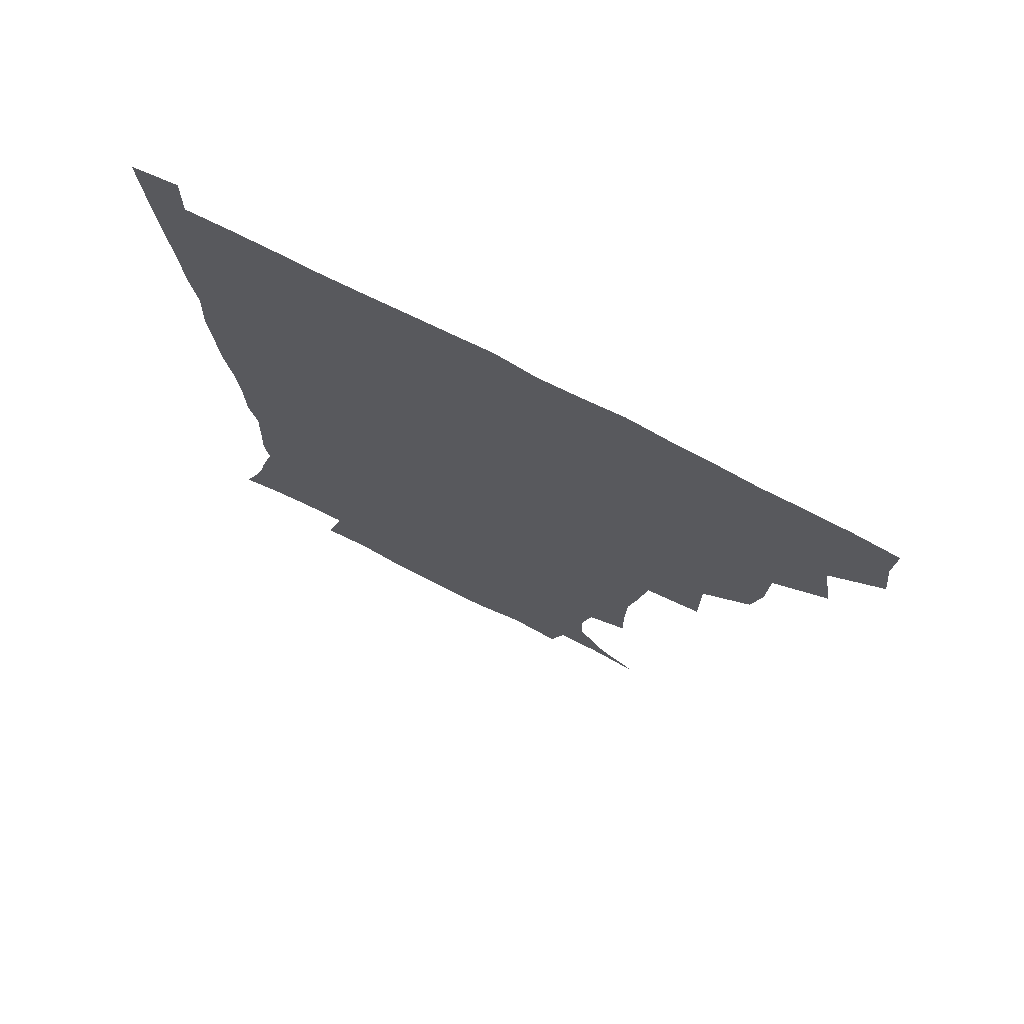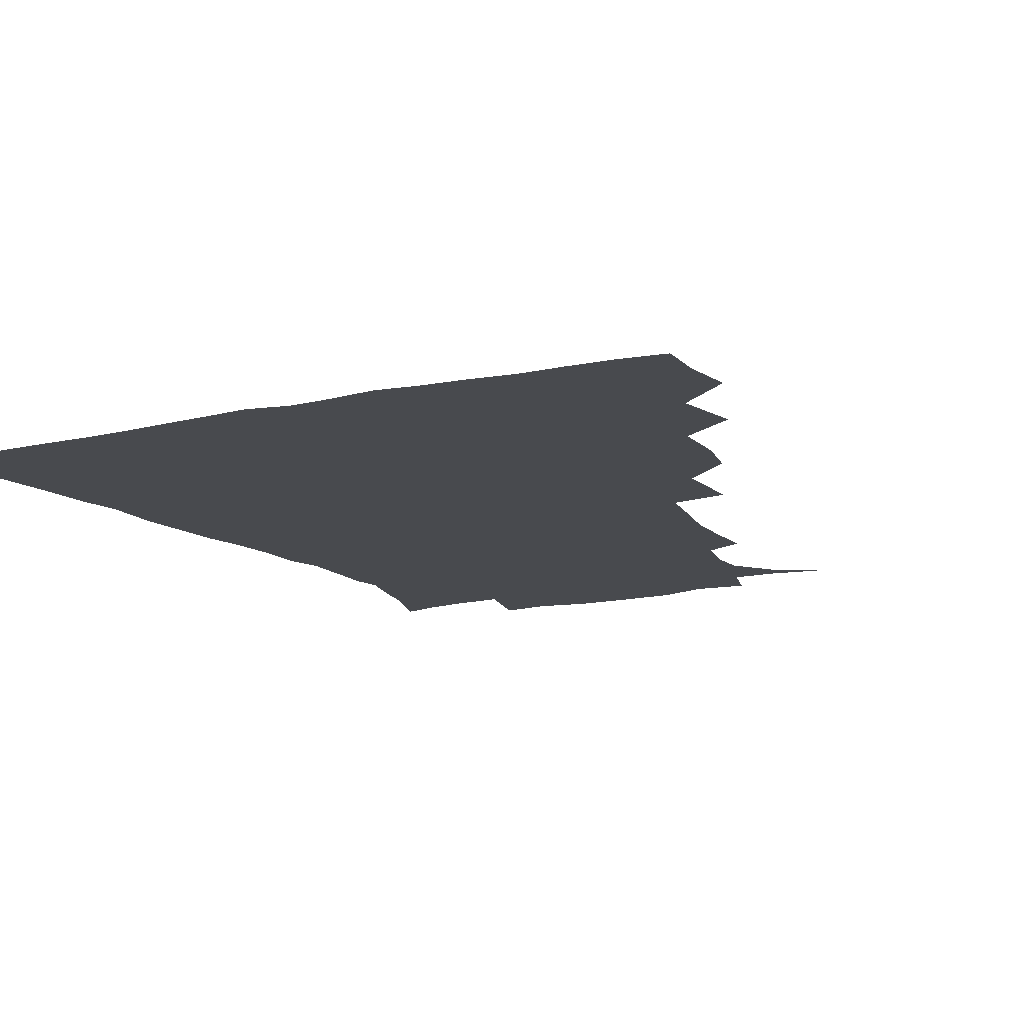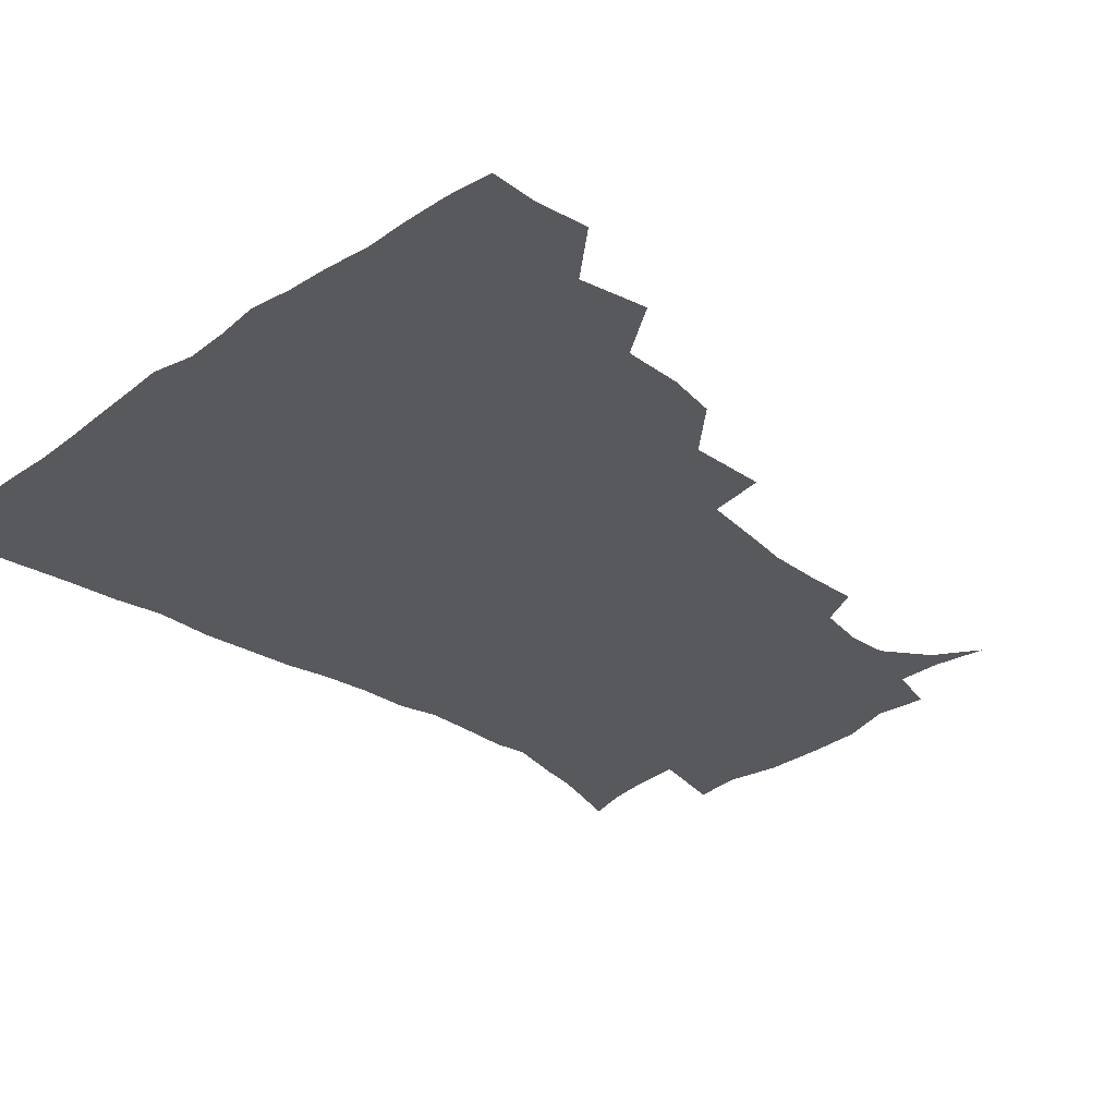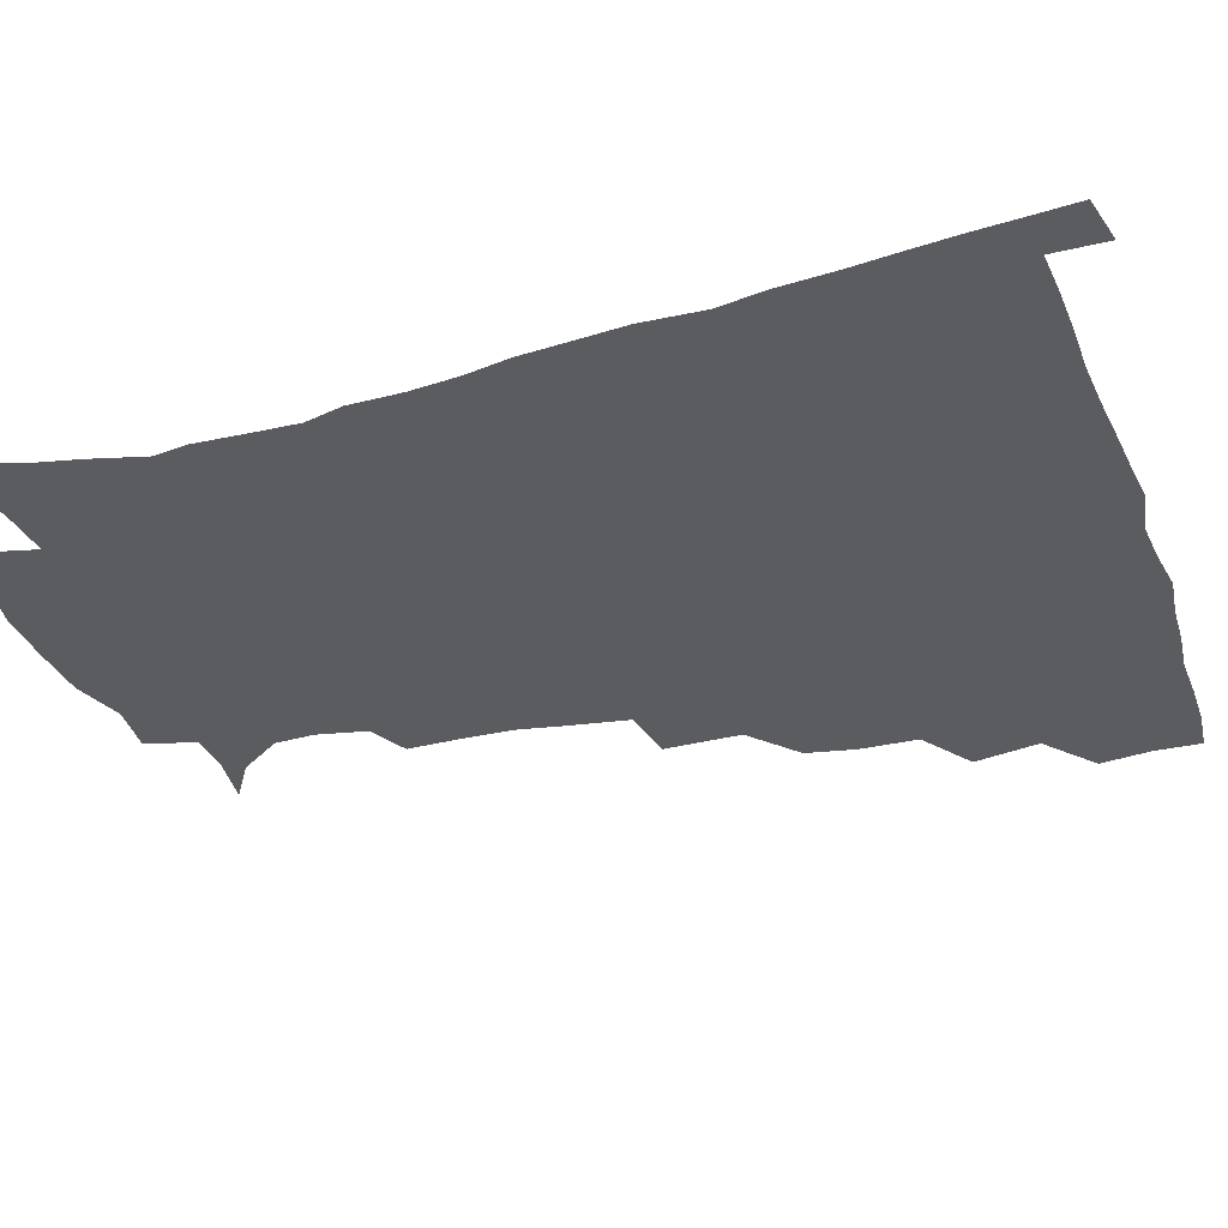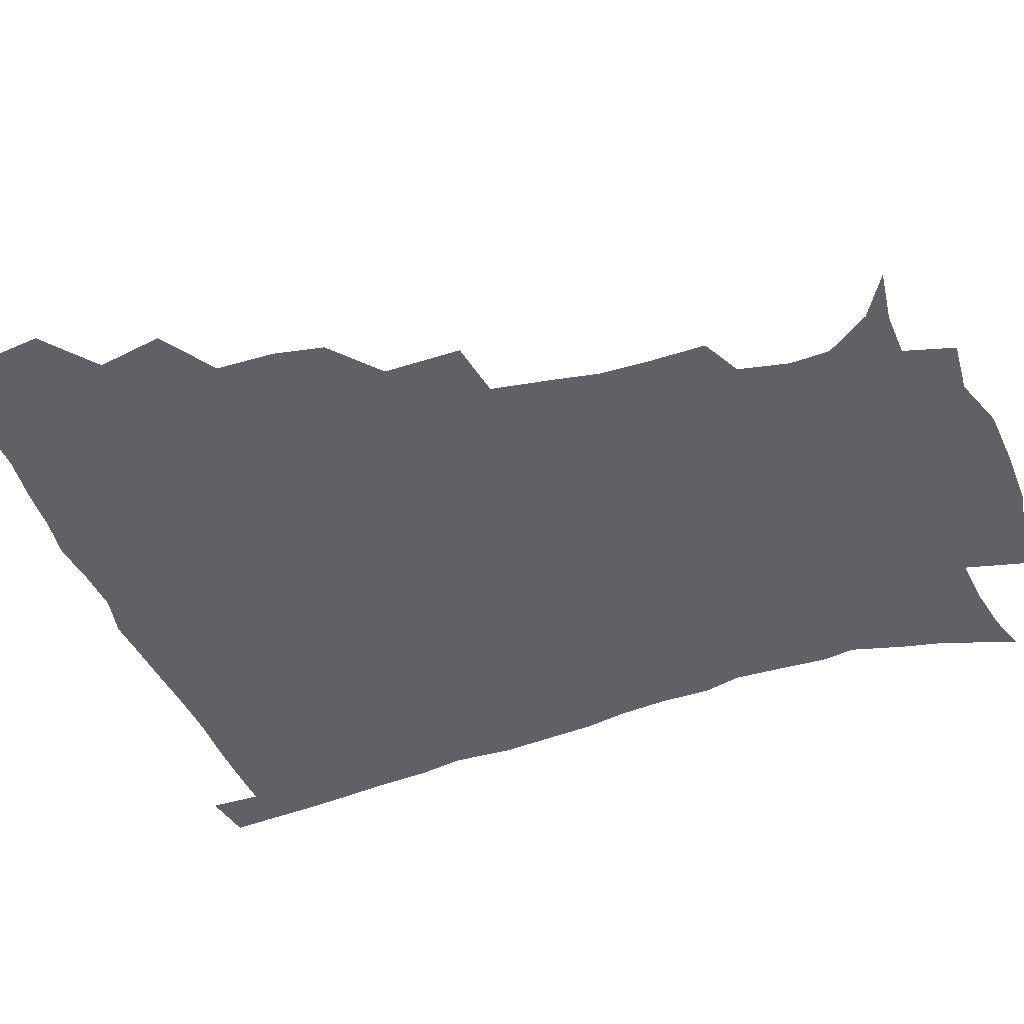
<metadata>
{"format":"obj","ext":"obj","renderer":"f3d","projection":"perspective","resolution":1024,"background":"white","views":[{"elev":73.5,"azim":-152.6,"up":"+Y"},{"elev":-12.8,"azim":-152.2,"up":"+Z"},{"elev":-29.8,"azim":-134.9,"up":"+Z"},{"elev":-34.5,"azim":109.1,"up":"+Z"},{"elev":-45.4,"azim":-69.4,"up":"+Z"}]}
</metadata>
<code>
v 435.6 401.9 0
v 437.6 419.5 0
v 436.9 435.2 0
v 449.4 365 0
v 453.4 387.4 0
v 452.5 403.6 0
v 453.3 419.9 0
v 452 436.9 0
v 471.9 316.2 0
v 468.6 332.9 0
v 467.9 352.7 0
v 470.2 374.1 0
v 469.5 389.9 0
v 468.9 405.2 0
v 468.3 420.3 0
v 467.2 437.2 0
v 488.5 275.6 0
v 488.5 301.8 0
v 487.3 325.4 0
v 486 342.5 0
v 486.2 360.7 0
v 485.5 376.2 0
v 484.8 391.2 0
v 484.1 405.9 0
v 483.2 420.8 0
v 482.5 436.9 0
v 514.6 200.4 0
v 514.7 219.2 0
v 514 236.4 0
v 511.3 250.8 0
v 507.7 272.2 0
v 504.4 292.3 0
v 502.7 311.2 0
v 500.5 326.9 0
v 500.2 344.1 0
v 500.7 362 0
v 500.4 377.4 0
v 499.6 391.9 0
v 498.9 406.2 0
v 498.2 420.5 0
v 497.2 438.5 0
v 506.3 139.2 0
v 521 148.5 0
v 531.1 163.1 0
v 531.7 176.7 0
v 528.1 193.5 0
v 527.9 215.3 0
v 526.6 232.1 0
v 524.8 247.7 0
v 522.3 264.4 0
v 520 282.5 0
v 518.6 300.7 0
v 518.3 319 0
v 517.5 334.3 0
v 515.8 348.3 0
v 516.1 364.5 0
v 515.2 378.3 0
v 514.2 392.4 0
v 513.4 406.8 0
v 512.6 421.3 0
v 511.7 439.2 0
v 524.3 141.7 0
v 536 154.6 0
v 541.8 171.7 0
v 540.8 188 0
v 539.2 203.9 0
v 539.9 225.6 0
v 537.7 239 0
v 536 254.1 0
v 534.5 271.2 0
v 532.5 286.1 0
v 532 304.7 0
v 531.4 319.3 0
v 531.3 336 0
v 530.5 350.3 0
v 530.1 364.7 0
v 530.5 379.2 0
v 528.8 392.9 0
v 528.3 407.1 0
v 527.2 422.5 0
v 526 441 0
v 539.3 141.2 0
v 551.3 163.1 0
v 553.1 180.6 0
v 551.8 194.9 0
v 551.7 213.3 0
v 551.4 231.1 0
v 549.7 244.7 0
v 548.8 260.9 0
v 547 274 0
v 545.9 289.8 0
v 545.1 304.3 0
v 545.3 322.1 0
v 545.3 337.2 0
v 544.6 351 0
v 544.3 364.8 0
v 544.5 379.4 0
v 543.9 392.9 0
v 543.5 406.5 0
v 542.3 421.8 0
v 540.9 439.1 0
v 544.2 124.2 0
v 557.9 147.8 0
v 563.3 166.3 0
v 564.3 185.1 0
v 564 200.6 0
v 563.4 216.9 0
v 563.1 232.7 0
v 561.7 247.2 0
v 561 262.5 0
v 560.2 277.4 0
v 559.2 292 0
v 559.9 309.4 0
v 558.8 322.1 0
v 559.4 339 0
v 558.8 351.6 0
v 559.2 366.2 0
v 558.6 379.5 0
v 557.9 393.1 0
v 557.7 406.8 0
v 557 421.2 0
v 555.5 438.2 0
v 561.8 125.7 0
v 572.6 149.6 0
v 576 170.2 0
v 576.2 185.5 0
v 575.8 202.2 0
v 574.5 220.2 0
v 575.9 236.9 0
v 574.1 249.2 0
v 573.8 264.6 0
v 573.3 278.4 0
v 572.7 292.9 0
v 572.9 310.4 0
v 573.2 325.2 0
v 573 338.7 0
v 572.9 352.2 0
v 573.4 367 0
v 572.7 379.8 0
v 572.8 393.3 0
v 572 407.3 0
v 571.1 421.8 0
v 569.4 441 0
v 579.3 119.8 0
v 586.8 150.7 0
v 588.1 170.3 0
v 588.5 187.4 0
v 588.3 204.9 0
v 587.2 217.7 0
v 586.2 239.9 0
v 587 251.6 0
v 587 265.1 0
v 586.6 280.2 0
v 586.3 294.6 0
v 586.3 310.8 0
v 586.5 325.6 0
v 586.9 338.9 0
v 586.8 352 0
v 587.1 366.6 0
v 587.1 379.9 0
v 587 393.5 0
v 586.8 407.1 0
v 585.4 422.8 0
v 583.7 439.8 0
v 599 118.5 0
v 600.8 150.2 0
v 600.7 170.5 0
v 600.7 188.9 0
v 600.5 205.2 0
v 601 218.1 0
v 600.1 232.8 0
v 599.6 247.5 0
v 599.1 265.7 0
v 599.4 281 0
v 599.5 295.3 0
v 599.6 310.9 0
v 600.1 324 0
v 600.4 339.5 0
v 600.9 352.8 0
v 601.2 366.8 0
v 601.6 380.2 0
v 601.4 393.7 0
v 601.1 407.8 0
v 600 422.9 0
v 598.3 438.7 0
v 618.1 118.3 0
v 615.1 150.1 0
v 614.1 168.6 0
v 612.8 187.7 0
v 612.4 203.9 0
v 612.8 220.6 0
v 612.2 235.6 0
v 612.2 252.1 0
v 612.3 265.3 0
v 612 281 0
v 612.5 295.2 0
v 612.8 309.5 0
v 613.5 324.9 0
v 613.8 338.5 0
v 614.5 353.3 0
v 615.1 367 0
v 615.7 380.2 0
v 616.4 393.8 0
v 616.6 407.2 0
v 615.5 422 0
v 613.8 437.4 0
v 636.2 121.3 0
v 630.6 146.8 0
v 626.9 168.7 0
v 625.6 185.5 0
v 624.3 203.1 0
v 624.2 220.5 0
v 624.1 235.6 0
v 624.2 249.8 0
v 624.7 265.1 0
v 625 278.6 0
v 625.3 293.7 0
v 626 307.2 0
v 625.9 325.5 0
v 627.1 338.3 0
v 627.7 353.4 0
v 628.8 366.1 0
v 629.7 380 0
v 630.3 393.6 0
v 630.8 407.4 0
v 630.9 421.3 0
v 629.6 436.5 0
v 652.7 118.9 0
v 646.2 144.6 0
v 641.4 164 0
v 637.8 184.3 0
v 636.4 201.2 0
v 635.6 218.3 0
v 636.1 232.3 0
v 637.3 244.3 0
v 636.1 263.5 0
v 637.3 276.8 0
v 637.7 291.8 0
v 639.8 303.6 0
v 639.5 320.9 0
v 640.5 335.3 0
v 640.5 352.1 0
v 642.3 365 0
v 643.3 381 0
v 644.2 393.5 0
v 645 407.2 0
v 645.5 421.2 0
v 644.6 436.6 0
v 663.3 143.1 0
v 654.7 163.3 0
v 651.1 179.9 0
v 648.8 196.7 0
v 647.4 213.4 0
v 647.4 229 0
v 648.4 242.6 0
v 649.1 257.1 0
v 649.5 272.9 0
v 650.9 286.6 0
v 651.5 303.2 0
v 652.3 318 0
v 654.4 331.2 0
v 654.8 347.2 0
v 655.8 362.6 0
v 656.3 379.3 0
v 657.8 393.1 0
v 659.2 406.8 0
v 659.9 421.1 0
v 660 436.2 0
v 678 140.3 0
v 670.4 157.3 0
v 665 174.1 0
v 662.2 189.6 0
v 660.2 205.5 0
v 659.8 221.1 0
v 660 236.1 0
v 660.9 250.6 0
v 662.2 265.5 0
v 662.5 282.2 0
v 664 297.2 0
v 666.8 310.1 0
v 666.8 327.9 0
v 667.2 344.8 0
v 668.9 359.8 0
v 670.4 375.3 0
v 672.1 390.5 0
v 673.4 405.9 0
v 674.6 420.5 0
v 675.4 435.3 0
v 675 452.9 0
v 691.5 136 0
v 686.9 148.4 0
v 682.2 162.1 0
v 679.3 175.1 0
v 674.3 193.5 0
v 675.8 204.4 0
v 675 220.4 0
v 674.3 237.5 0
v 677.3 250.2 0
v 677.3 267.9 0
v 678.7 284.1 0
v 681.3 298.8 0
v 682.4 315.5 0
v 683.7 332 0
v 682.7 352.7 0
v 685.1 368.4 0
v 686.3 386.9 0
v 687.9 403.8 0
v 689.3 419.4 0
v 690.2 434.6 0
v 691.3 449.7 0
f 5 6 1
f 1 6 2
f 6 7 2
f 2 7 3
f 7 8 3
f 11 12 4
f 4 12 5
f 12 13 5
f 5 13 6
f 13 14 6
f 6 14 7
f 14 15 7
f 7 15 8
f 15 16 8
f 18 19 9
f 9 19 10
f 19 20 10
f 10 20 11
f 20 21 11
f 11 21 12
f 21 22 12
f 12 22 13
f 22 23 13
f 13 23 14
f 23 24 14
f 14 24 15
f 24 25 15
f 15 25 16
f 25 26 16
f 31 32 17
f 17 32 18
f 32 33 18
f 18 33 19
f 33 34 19
f 19 34 20
f 34 35 20
f 20 35 21
f 35 36 21
f 21 36 22
f 36 37 22
f 22 37 23
f 37 38 23
f 23 38 24
f 38 39 24
f 24 39 25
f 39 40 25
f 25 40 26
f 40 41 26
f 46 47 27
f 27 47 28
f 47 48 28
f 28 48 29
f 48 49 29
f 29 49 30
f 49 50 30
f 30 50 31
f 50 51 31
f 31 51 32
f 51 52 32
f 32 52 33
f 52 53 33
f 33 53 34
f 53 54 34
f 34 54 35
f 54 55 35
f 35 55 36
f 55 56 36
f 36 56 37
f 56 57 37
f 37 57 38
f 57 58 38
f 38 58 39
f 58 59 39
f 39 59 40
f 59 60 40
f 40 60 41
f 60 61 41
f 42 62 43
f 62 63 43
f 43 63 44
f 63 64 44
f 44 64 45
f 64 65 45
f 45 65 46
f 65 66 46
f 46 66 47
f 66 67 47
f 47 67 48
f 67 68 48
f 48 68 49
f 68 69 49
f 49 69 50
f 69 70 50
f 50 70 51
f 70 71 51
f 51 71 52
f 71 72 52
f 52 72 53
f 72 73 53
f 53 73 54
f 73 74 54
f 54 74 55
f 74 75 55
f 55 75 56
f 75 76 56
f 56 76 57
f 76 77 57
f 57 77 58
f 77 78 58
f 58 78 59
f 78 79 59
f 59 79 60
f 79 80 60
f 60 80 61
f 80 81 61
f 62 82 63
f 82 83 63
f 63 83 64
f 83 84 64
f 64 84 65
f 84 85 65
f 65 85 66
f 85 86 66
f 66 86 67
f 86 87 67
f 67 87 68
f 87 88 68
f 68 88 69
f 88 89 69
f 69 89 70
f 89 90 70
f 70 90 71
f 90 91 71
f 71 91 72
f 91 92 72
f 72 92 73
f 92 93 73
f 73 93 74
f 93 94 74
f 74 94 75
f 94 95 75
f 75 95 76
f 95 96 76
f 76 96 77
f 96 97 77
f 77 97 78
f 97 98 78
f 78 98 79
f 98 99 79
f 79 99 80
f 99 100 80
f 80 100 81
f 100 101 81
f 102 103 82
f 82 103 83
f 103 104 83
f 83 104 84
f 104 105 84
f 84 105 85
f 105 106 85
f 85 106 86
f 106 107 86
f 86 107 87
f 107 108 87
f 87 108 88
f 108 109 88
f 88 109 89
f 109 110 89
f 89 110 90
f 110 111 90
f 90 111 91
f 111 112 91
f 91 112 92
f 112 113 92
f 92 113 93
f 113 114 93
f 93 114 94
f 114 115 94
f 94 115 95
f 115 116 95
f 95 116 96
f 116 117 96
f 96 117 97
f 117 118 97
f 97 118 98
f 118 119 98
f 98 119 99
f 119 120 99
f 99 120 100
f 120 121 100
f 100 121 101
f 121 122 101
f 102 123 103
f 123 124 103
f 103 124 104
f 124 125 104
f 104 125 105
f 125 126 105
f 105 126 106
f 126 127 106
f 106 127 107
f 127 128 107
f 107 128 108
f 128 129 108
f 108 129 109
f 129 130 109
f 109 130 110
f 130 131 110
f 110 131 111
f 131 132 111
f 111 132 112
f 132 133 112
f 112 133 113
f 133 134 113
f 113 134 114
f 134 135 114
f 114 135 115
f 135 136 115
f 115 136 116
f 136 137 116
f 116 137 117
f 137 138 117
f 117 138 118
f 138 139 118
f 118 139 119
f 139 140 119
f 119 140 120
f 140 141 120
f 120 141 121
f 141 142 121
f 121 142 122
f 142 143 122
f 123 144 124
f 144 145 124
f 124 145 125
f 145 146 125
f 125 146 126
f 146 147 126
f 126 147 127
f 147 148 127
f 127 148 128
f 148 149 128
f 128 149 129
f 149 150 129
f 129 150 130
f 150 151 130
f 130 151 131
f 151 152 131
f 131 152 132
f 152 153 132
f 132 153 133
f 153 154 133
f 133 154 134
f 154 155 134
f 134 155 135
f 155 156 135
f 135 156 136
f 156 157 136
f 136 157 137
f 157 158 137
f 137 158 138
f 158 159 138
f 138 159 139
f 159 160 139
f 139 160 140
f 160 161 140
f 140 161 141
f 161 162 141
f 141 162 142
f 162 163 142
f 142 163 143
f 163 164 143
f 144 165 145
f 165 166 145
f 145 166 146
f 166 167 146
f 146 167 147
f 167 168 147
f 147 168 148
f 168 169 148
f 148 169 149
f 169 170 149
f 149 170 150
f 170 171 150
f 150 171 151
f 171 172 151
f 151 172 152
f 172 173 152
f 152 173 153
f 173 174 153
f 153 174 154
f 174 175 154
f 154 175 155
f 175 176 155
f 155 176 156
f 176 177 156
f 156 177 157
f 177 178 157
f 157 178 158
f 178 179 158
f 158 179 159
f 179 180 159
f 159 180 160
f 180 181 160
f 160 181 161
f 181 182 161
f 161 182 162
f 182 183 162
f 162 183 163
f 183 184 163
f 163 184 164
f 184 185 164
f 165 186 166
f 186 187 166
f 166 187 167
f 187 188 167
f 167 188 168
f 188 189 168
f 168 189 169
f 189 190 169
f 169 190 170
f 190 191 170
f 170 191 171
f 191 192 171
f 171 192 172
f 192 193 172
f 172 193 173
f 193 194 173
f 173 194 174
f 194 195 174
f 174 195 175
f 195 196 175
f 175 196 176
f 196 197 176
f 176 197 177
f 197 198 177
f 177 198 178
f 198 199 178
f 178 199 179
f 199 200 179
f 179 200 180
f 200 201 180
f 180 201 181
f 201 202 181
f 181 202 182
f 202 203 182
f 182 203 183
f 203 204 183
f 183 204 184
f 204 205 184
f 184 205 185
f 205 206 185
f 186 207 187
f 207 208 187
f 187 208 188
f 208 209 188
f 188 209 189
f 209 210 189
f 189 210 190
f 210 211 190
f 190 211 191
f 211 212 191
f 191 212 192
f 212 213 192
f 192 213 193
f 213 214 193
f 193 214 194
f 214 215 194
f 194 215 195
f 215 216 195
f 195 216 196
f 216 217 196
f 196 217 197
f 217 218 197
f 197 218 198
f 218 219 198
f 198 219 199
f 219 220 199
f 199 220 200
f 220 221 200
f 200 221 201
f 221 222 201
f 201 222 202
f 222 223 202
f 202 223 203
f 223 224 203
f 203 224 204
f 224 225 204
f 204 225 205
f 225 226 205
f 205 226 206
f 226 227 206
f 207 228 208
f 228 229 208
f 208 229 209
f 229 230 209
f 209 230 210
f 230 231 210
f 210 231 211
f 231 232 211
f 211 232 212
f 232 233 212
f 212 233 213
f 233 234 213
f 213 234 214
f 234 235 214
f 214 235 215
f 235 236 215
f 215 236 216
f 236 237 216
f 216 237 217
f 237 238 217
f 217 238 218
f 238 239 218
f 218 239 219
f 239 240 219
f 219 240 220
f 240 241 220
f 220 241 221
f 241 242 221
f 221 242 222
f 242 243 222
f 222 243 223
f 243 244 223
f 223 244 224
f 244 245 224
f 224 245 225
f 245 246 225
f 225 246 226
f 246 247 226
f 226 247 227
f 247 248 227
f 229 249 230
f 249 250 230
f 230 250 231
f 250 251 231
f 231 251 232
f 251 252 232
f 232 252 233
f 252 253 233
f 233 253 234
f 253 254 234
f 234 254 235
f 254 255 235
f 235 255 236
f 255 256 236
f 236 256 237
f 256 257 237
f 237 257 238
f 257 258 238
f 238 258 239
f 258 259 239
f 239 259 240
f 259 260 240
f 240 260 241
f 260 261 241
f 241 261 242
f 261 262 242
f 242 262 243
f 262 263 243
f 243 263 244
f 263 264 244
f 244 264 245
f 264 265 245
f 245 265 246
f 265 266 246
f 246 266 247
f 266 267 247
f 247 267 248
f 267 268 248
f 249 269 250
f 269 270 250
f 250 270 251
f 270 271 251
f 251 271 252
f 271 272 252
f 252 272 253
f 272 273 253
f 253 273 254
f 273 274 254
f 254 274 255
f 274 275 255
f 255 275 256
f 275 276 256
f 256 276 257
f 276 277 257
f 257 277 258
f 277 278 258
f 258 278 259
f 278 279 259
f 259 279 260
f 279 280 260
f 260 280 261
f 280 281 261
f 261 281 262
f 281 282 262
f 262 282 263
f 282 283 263
f 263 283 264
f 283 284 264
f 264 284 265
f 284 285 265
f 265 285 266
f 285 286 266
f 266 286 267
f 286 287 267
f 267 287 268
f 287 288 268
f 269 290 270
f 290 291 270
f 270 291 271
f 291 292 271
f 271 292 272
f 292 293 272
f 272 293 273
f 293 294 273
f 273 294 274
f 294 295 274
f 274 295 275
f 295 296 275
f 275 296 276
f 296 297 276
f 276 297 277
f 297 298 277
f 277 298 278
f 298 299 278
f 278 299 279
f 299 300 279
f 279 300 280
f 300 301 280
f 280 301 281
f 301 302 281
f 281 302 282
f 302 303 282
f 282 303 283
f 303 304 283
f 283 304 284
f 304 305 284
f 284 305 285
f 305 306 285
f 285 306 286
f 306 307 286
f 286 307 287
f 307 308 287
f 287 308 288
f 308 309 288
f 288 309 289
f 309 310 289

</code>
